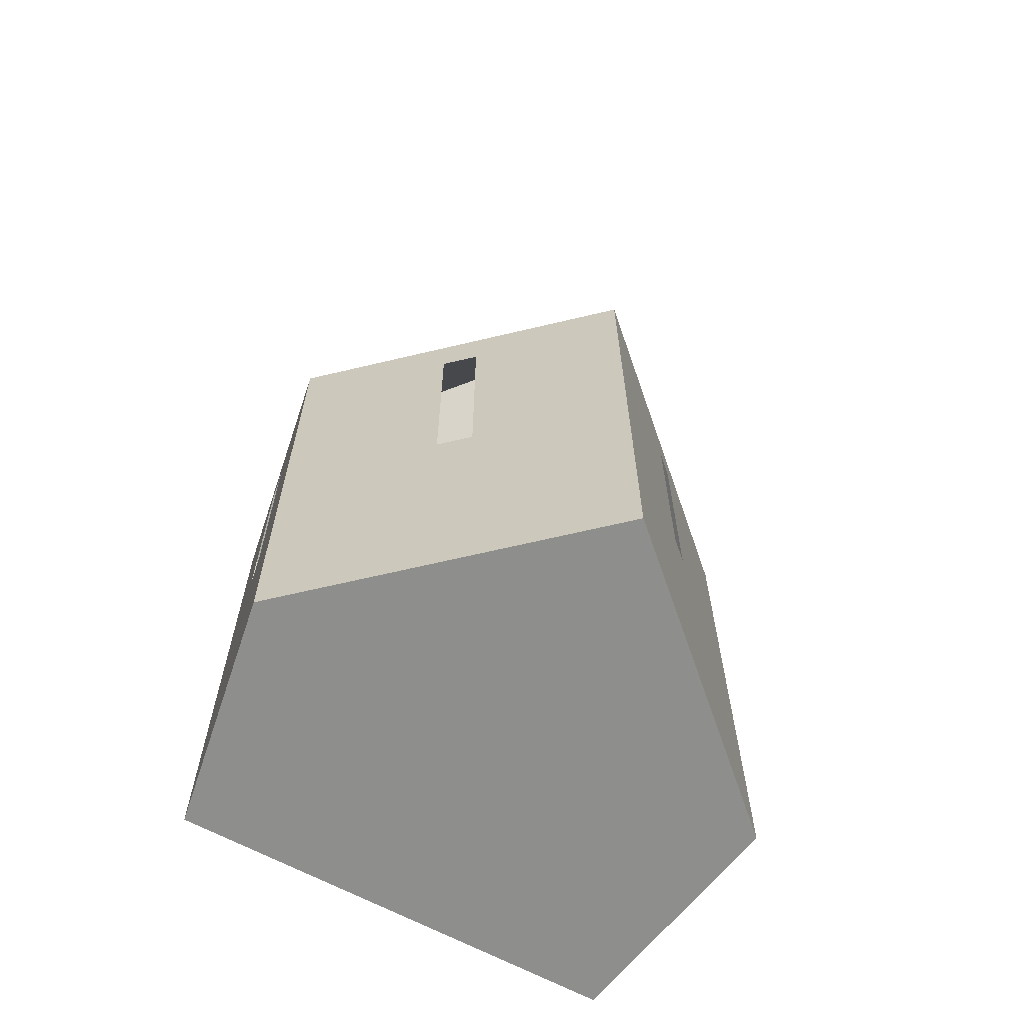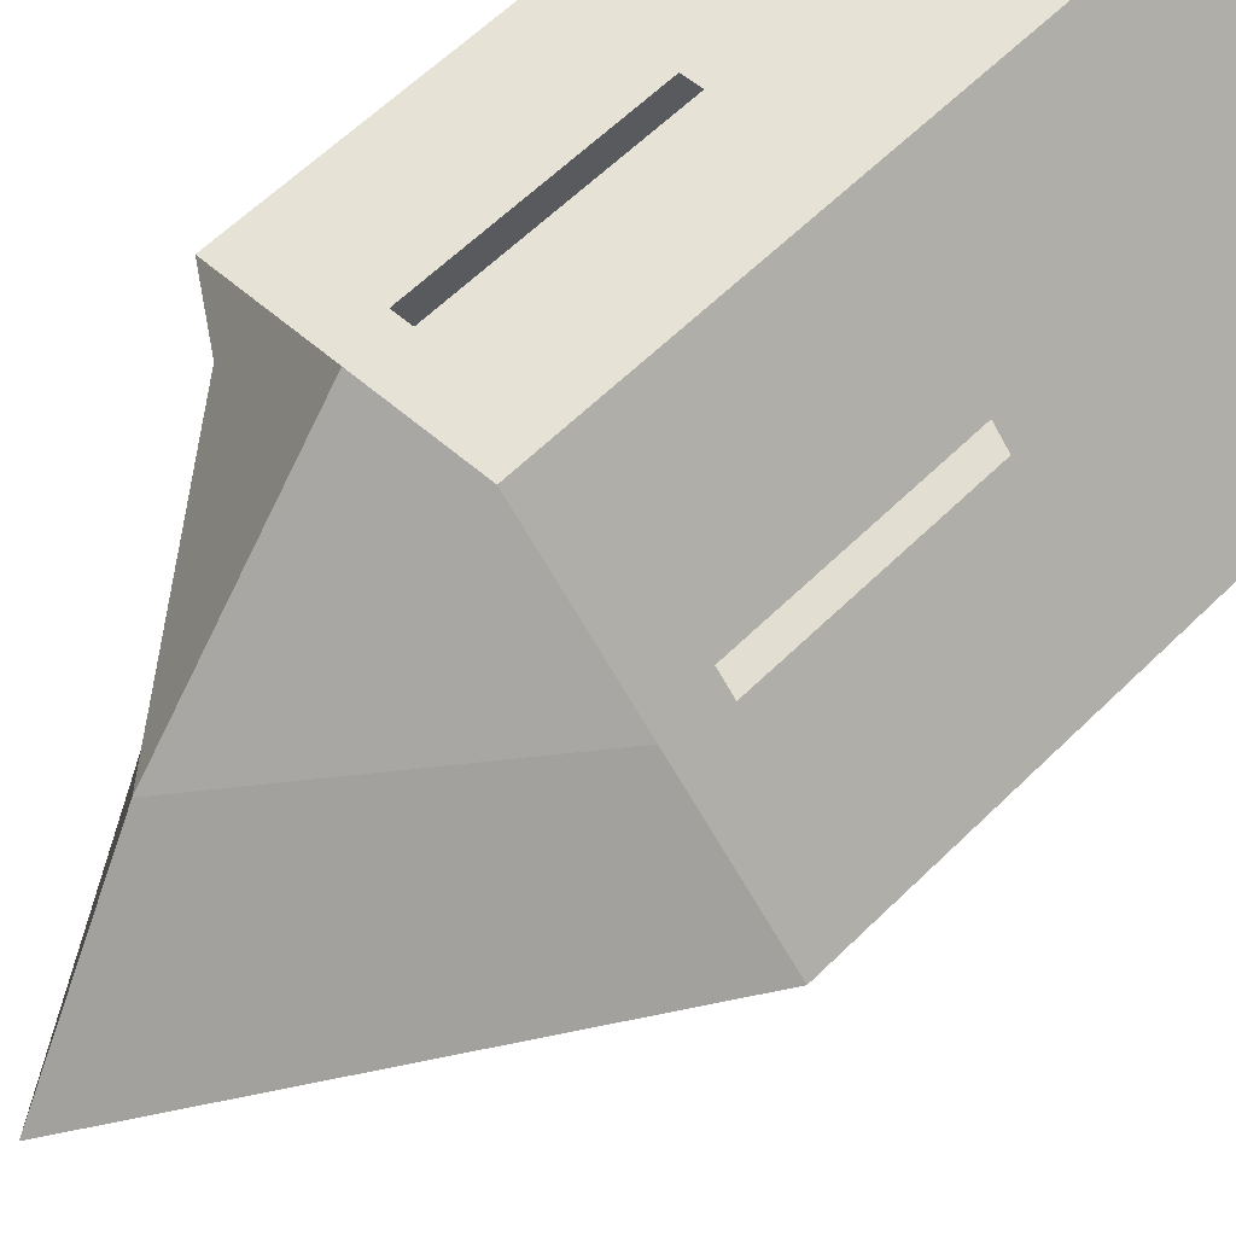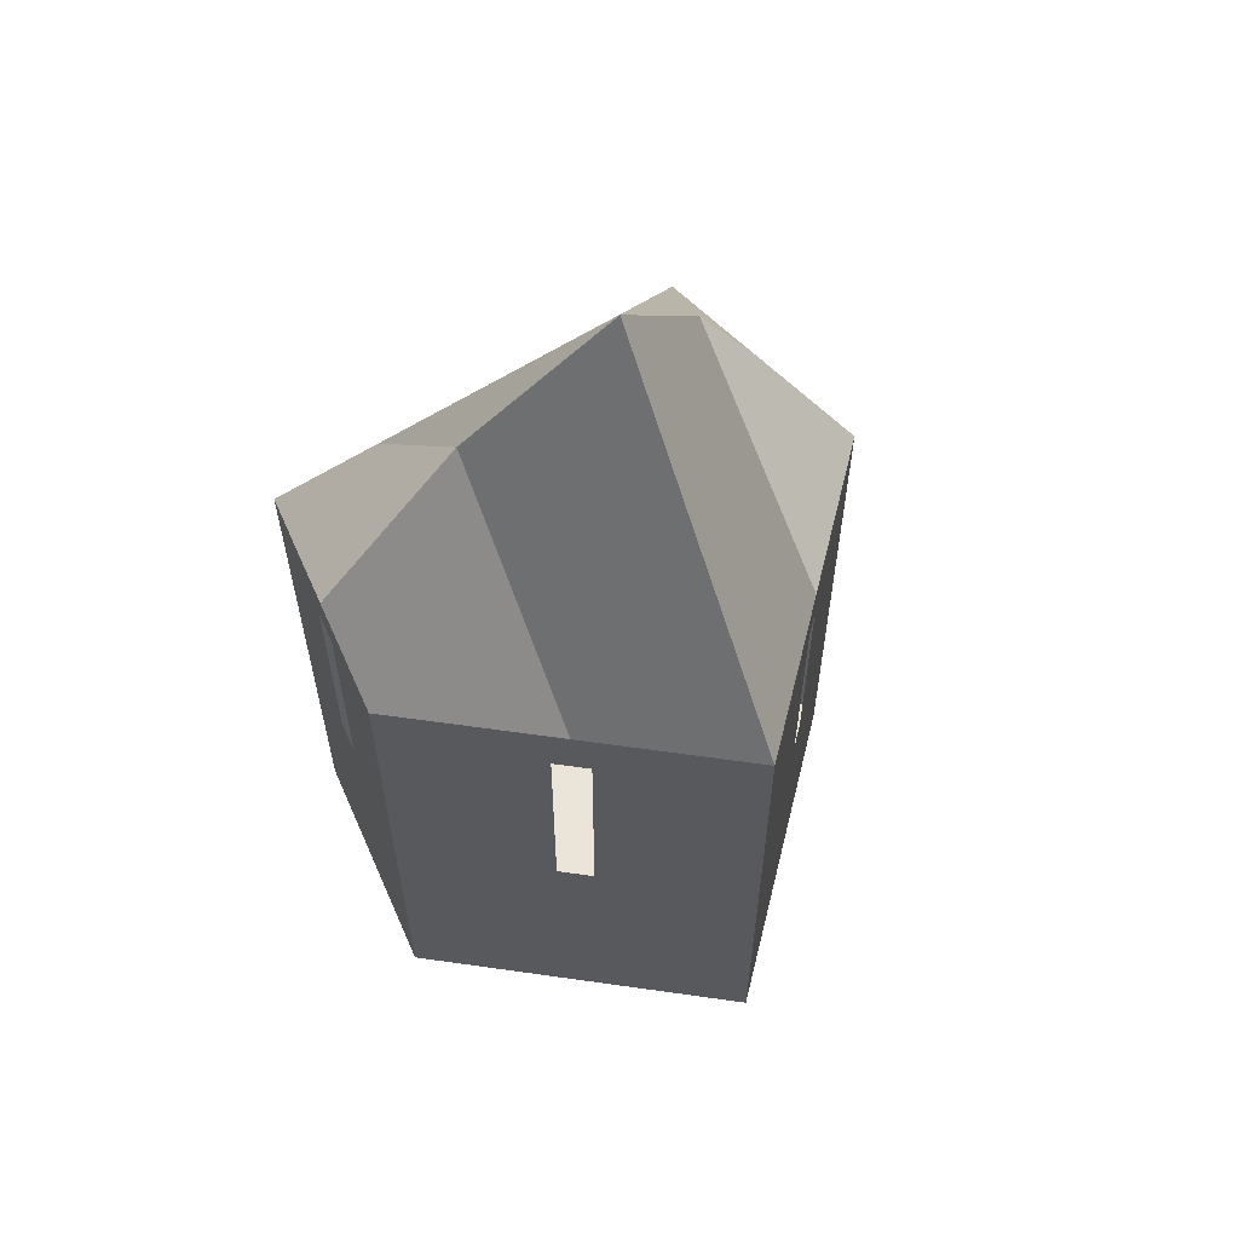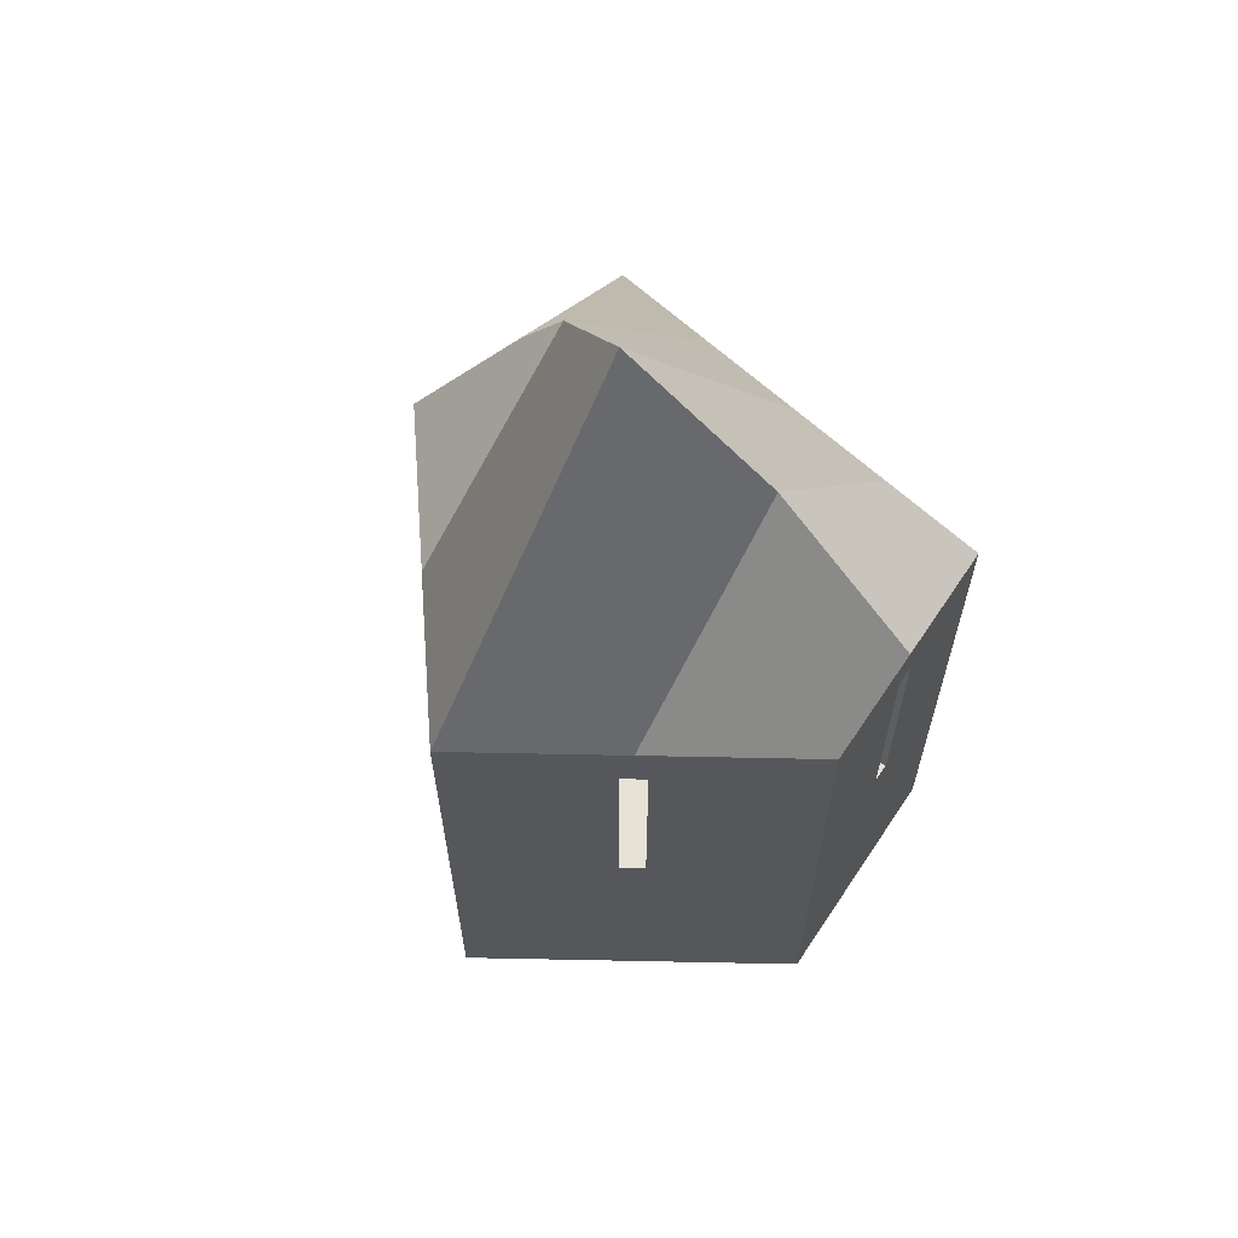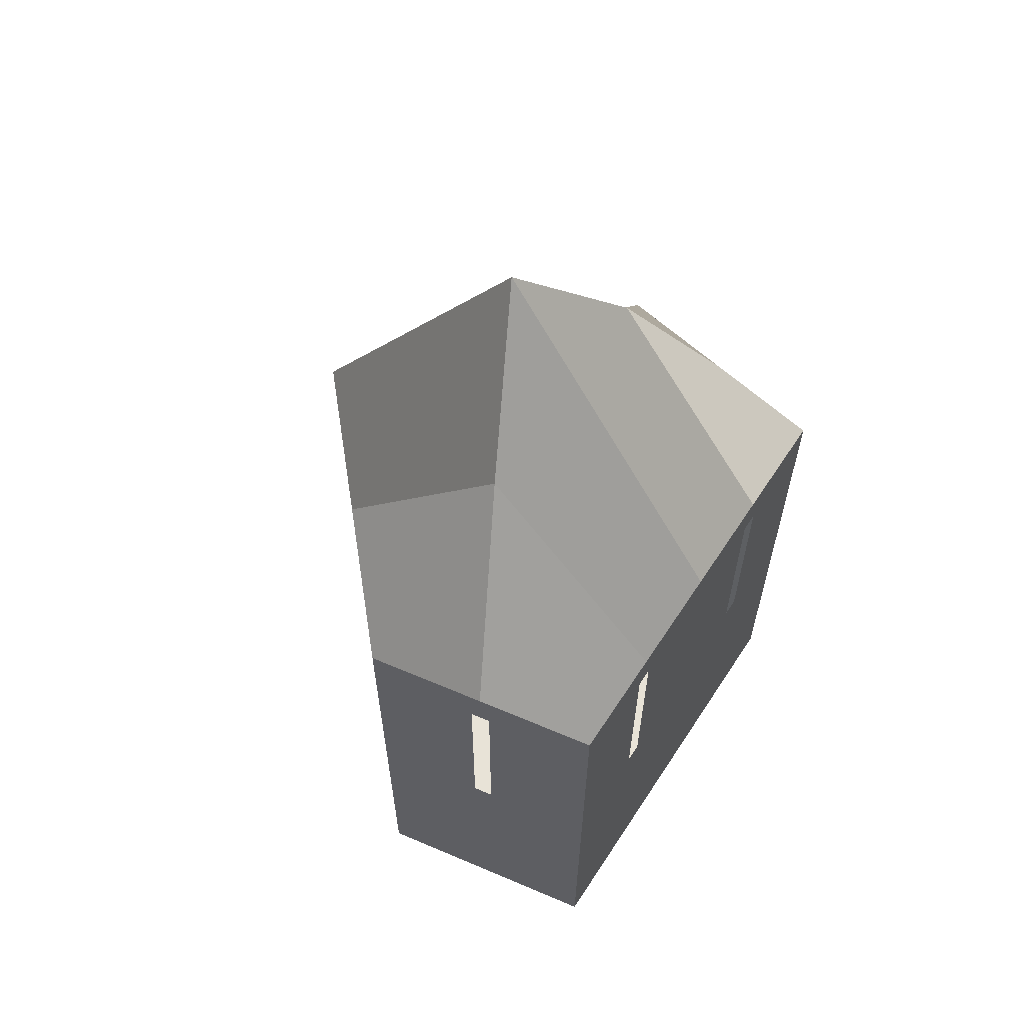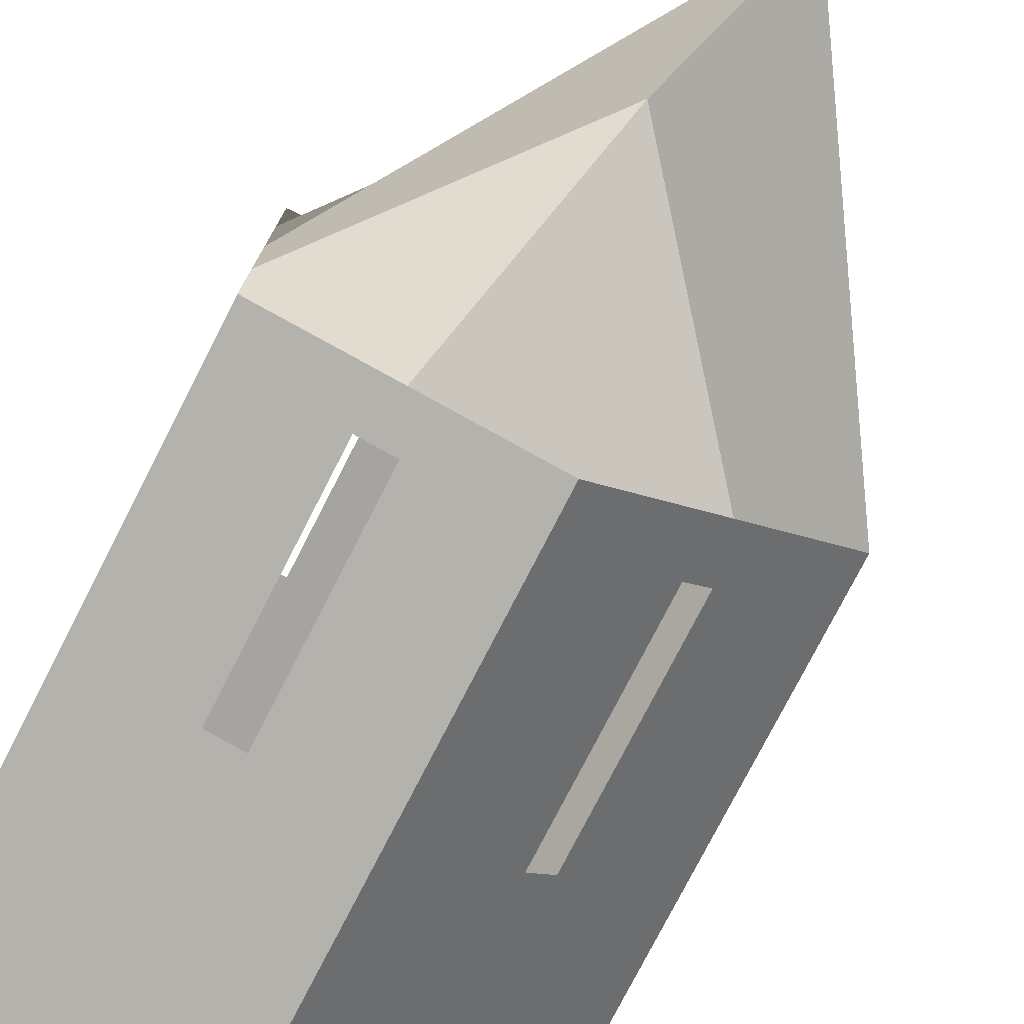
<metadata>
{"format":"obj","ext":"obj","renderer":"f3d","projection":"perspective","resolution":1024,"background":"white","views":[{"elev":-64.9,"azim":-118.6,"up":"+Y"},{"elev":61.7,"azim":-134.8,"up":"+Z"},{"elev":59.5,"azim":-123.8,"up":"+Y"},{"elev":63.2,"azim":-46.6,"up":"+Y"},{"elev":61.8,"azim":33.2,"up":"+Y"},{"elev":-77.6,"azim":152.8,"up":"+Z"}]}
</metadata>
<code>
o Plane.002
v -0.7482 3.203 -0.5054
v 0 2.29 -0.4617
v 0 2.29 -0.9234
v -0.5 2.29 -1.011
v -0.7482 3.203 0.5039
v 0 2.29 0.4608
v 0 2.29 0
v -0.9964 3.838 1e-06
v -1.496 2.29 0.547
v -1.993 2.29 0
v -1 2.29 1.094
v -0.5 2.29 1.008
v 0 2.29 0.9216
v -1.496 2.29 -0.5492
v -1 2.29 -1.098
v -1.993 2.29 0
v 0 2.29 0
v -1.461 1.153 0.5864
v -1.532 1.153 0.5075
v -1.993 0 0
v -1 -0 1.094
v -1.532 2.072 0.5075
v -1.496 2.072 0.547
v -1.461 2.072 0.5864
v -0.459 1.186 1.001
v -0.541 1.186 1.015
v 0 -0 0.9216
v -0.541 2.108 1.015
v -0.5 2.108 1.008
v -0.459 2.108 1.001
v 0 1.213 -0.5006
v 0 1.213 -0.4228
v 0 0 0
v 0 0 -0.9234
v 0 1.213 0.4228
v 0 1.213 0.4989
v 0 2.121 -0.4228
v 0 2.121 -0.4617
v 0 2.121 -0.5006
v 0 2.121 0.4989
v 0 2.121 0.4608
v 0 2.121 0.4228
v -0.5691 1.211 -1.023
v -0.4309 1.211 -0.9988
v -1 0 -1.098
v -0.4309 2.109 -0.9988
v -0.5 2.109 -1.011
v -0.5691 2.109 -1.023
v -1.548 1.128 -0.4922
v -1.445 1.128 -0.6061
v -1.445 2.076 -0.6061
v -1.496 2.076 -0.5492
v -1.548 2.076 -0.4922
f 1 2 3 4
f 5 6 7 8
f 9 5 8 10
f 11 12 5 9
f 12 13 6 5
f 14 1 4 15
f 16 8 1 14
f 8 17 2 1
f 18 19 20 21
f 22 23 9 10
f 24 18 21 11
f 19 22 10 20
f 23 24 11 9
f 25 26 21 27
f 28 29 12 11
f 30 25 27 13
f 26 28 11 21
f 29 30 13 12
f 31 32 33 34
f 35 36 27 33
f 37 38 2 17
f 32 37 17 33
f 39 31 34 3
f 40 41 6 13
f 36 40 13 27
f 42 35 33 7
f 38 39 3 2
f 41 42 7 6
f 43 44 34 45
f 46 47 4 3
f 44 46 3 34
f 48 43 45 15
f 47 48 15 4
f 49 50 45 20
f 51 52 14 15
f 53 49 20 16
f 50 51 15 45
f 52 53 16 14
o Plane.001
v -1.993 0 0
v 0 0 0
v 0 0 -0.9234
v -1 0 -1.098
v -1 -0 1.094
v 0 -0 0.9216
f 54 55 56 57
f 58 59 55 54

</code>
